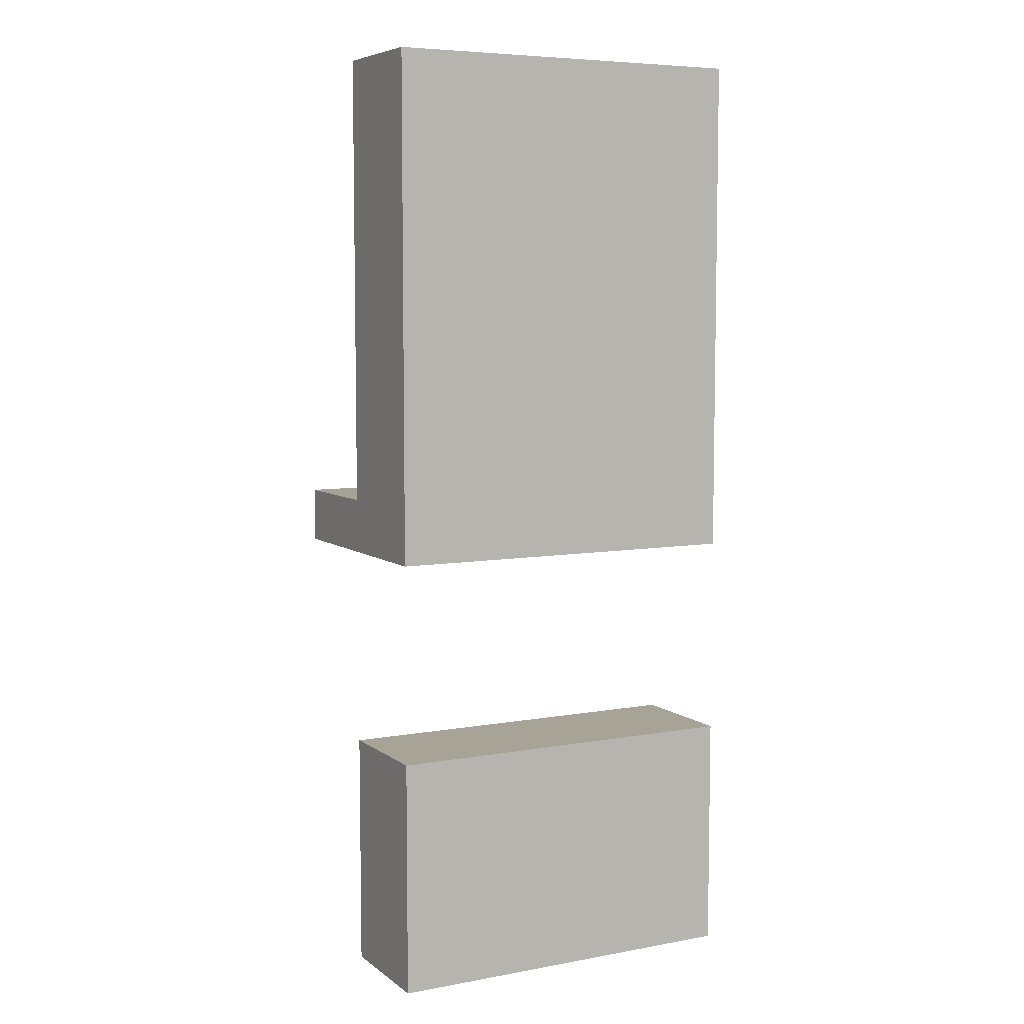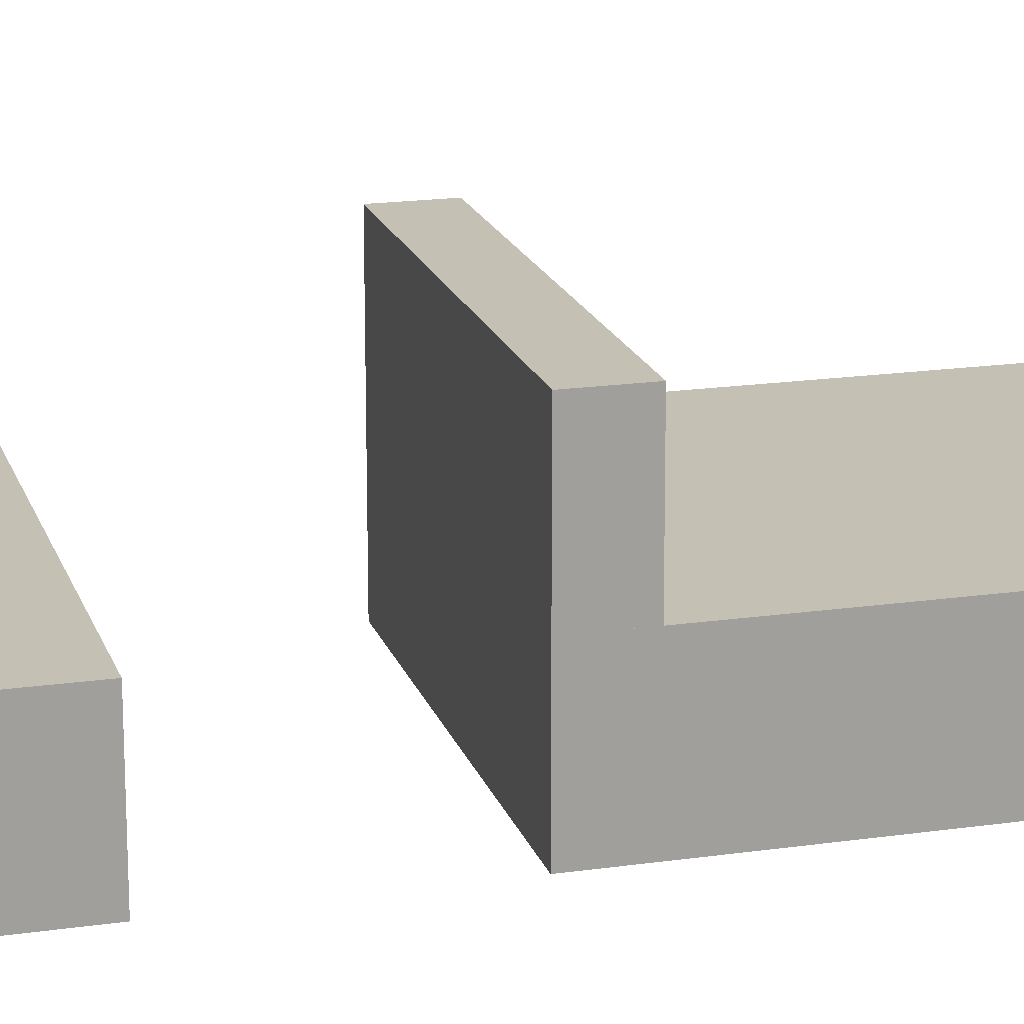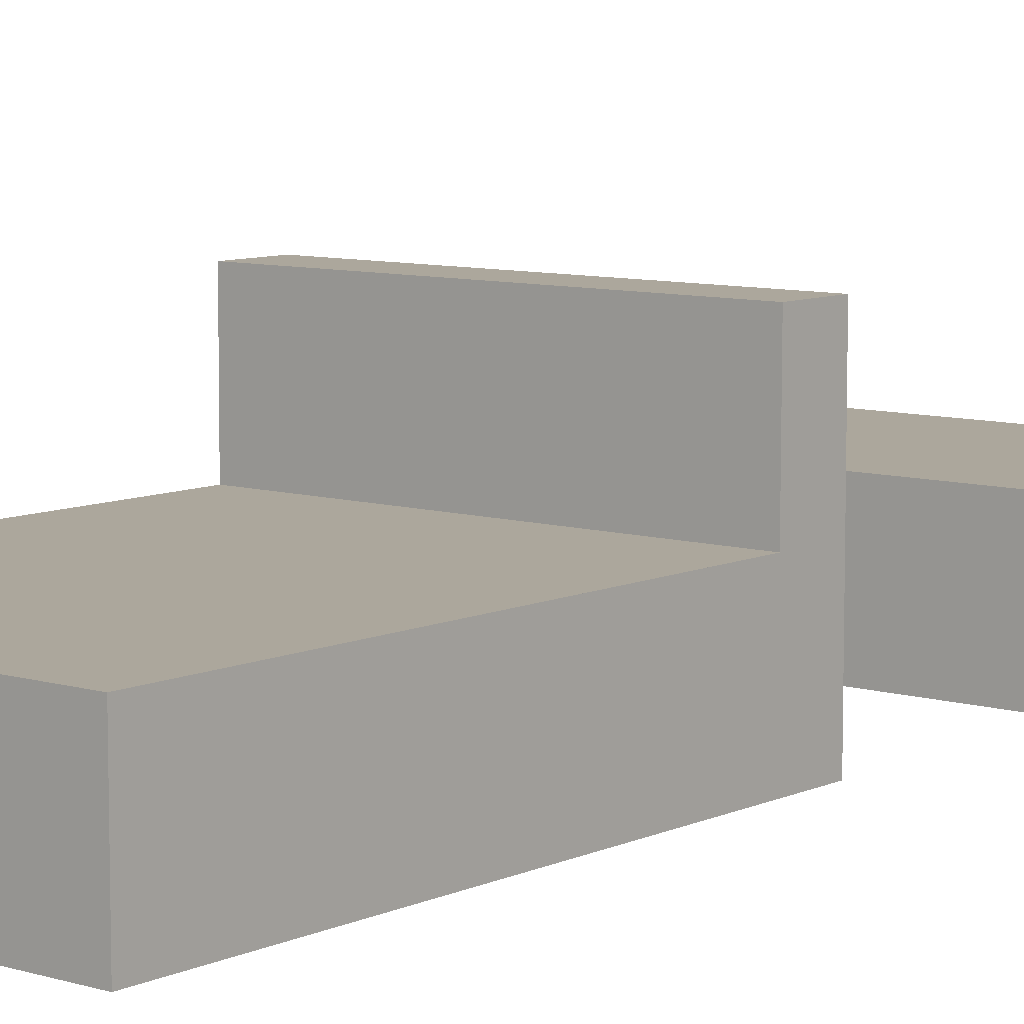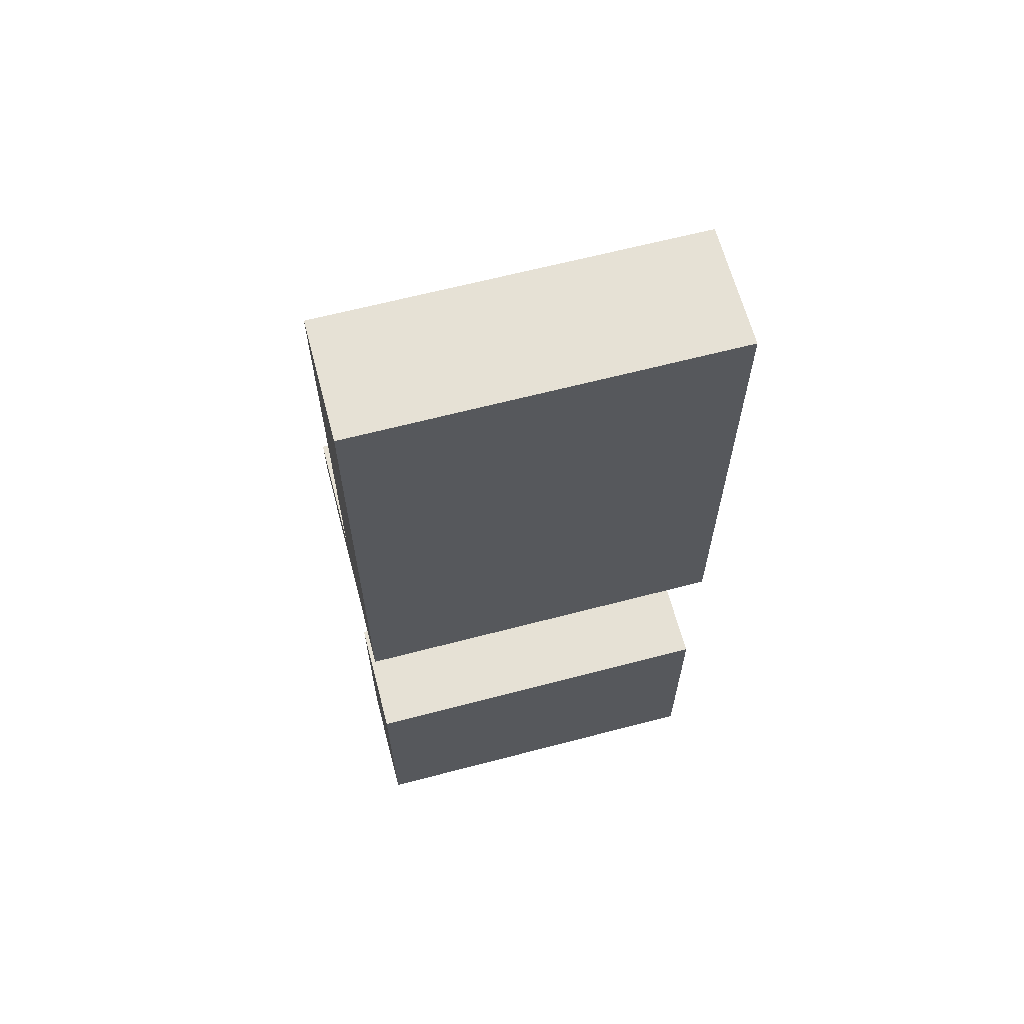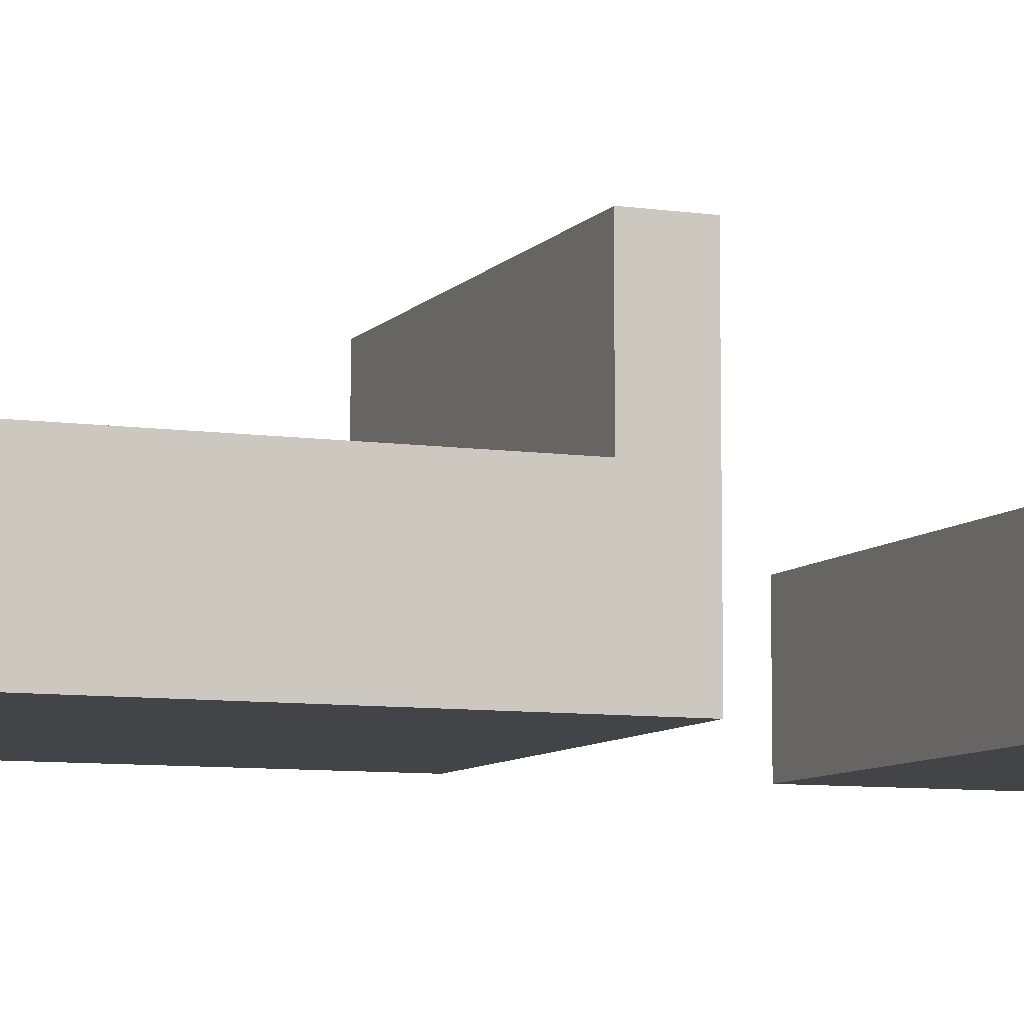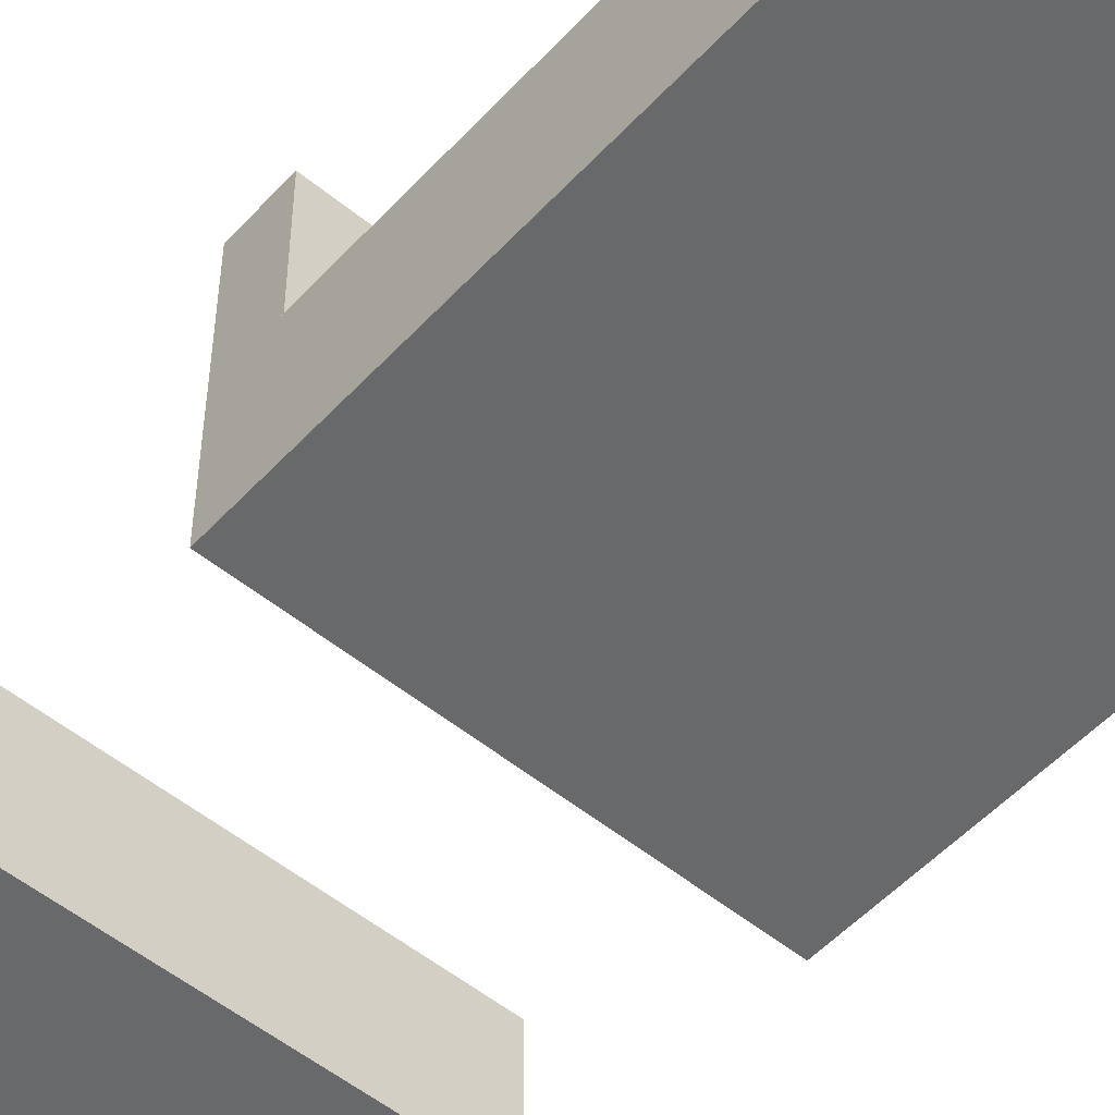
<metadata>
{"format":"obj","ext":"obj","renderer":"f3d","projection":"perspective","resolution":1024,"background":"white","views":[{"elev":6.7,"azim":-27.8,"up":"+Z"},{"elev":18.3,"azim":-105.6,"up":"+Y"},{"elev":8.4,"azim":39.3,"up":"+Y"},{"elev":64.3,"azim":-14.8,"up":"+Z"},{"elev":-8.1,"azim":68.0,"up":"+Y"},{"elev":-52.6,"azim":-41.3,"up":"+Y"}]}
</metadata>
<code>
o Cube.003
v 42.09 -39.56 -104.5
v 42.09 -39.56 -50.88
v 42.09 -66.56 -104.5
v -40.39 -39.56 -104.5
v -40.39 -39.56 -50.88
v -40.39 -66.56 -104.5
v -40.39 -66.56 -50.88
v 42.09 -66.56 -50.88
v 42.09 -39.55 -5.396
v 42.09 -39.56 108.2
v 42.09 -66.56 -5.396
v -40.39 -39.55 -5.396
v -40.39 -39.56 108.2
v -40.39 -66.56 -5.396
v -40.39 -66.56 108.2
v 42.09 -66.56 108.2
v 42.09 -12.65 -5.396
v 42.09 -12.65 6.838
v -40.39 -12.65 -5.396
v -40.39 -12.65 6.838
v -40.39 -39.55 6.925
v 42.09 -39.55 6.925
v 42.09 -39.56 108.2
v -40.39 -39.56 108.2
f 2 1 4 5
f 1 2 8 3
f 4 1 3 6
f 5 4 6 7
f 7 6 3 8
f 2 5 7 8
f 9 10 16 11
f 13 12 14 15
f 15 14 11 16
f 10 13 15 16
f 17 18 22 9
f 18 17 19 20
f 20 19 12 21
f 18 20 21 22
f 23 22 21 24
f 12 19 17 9 11 14

</code>
